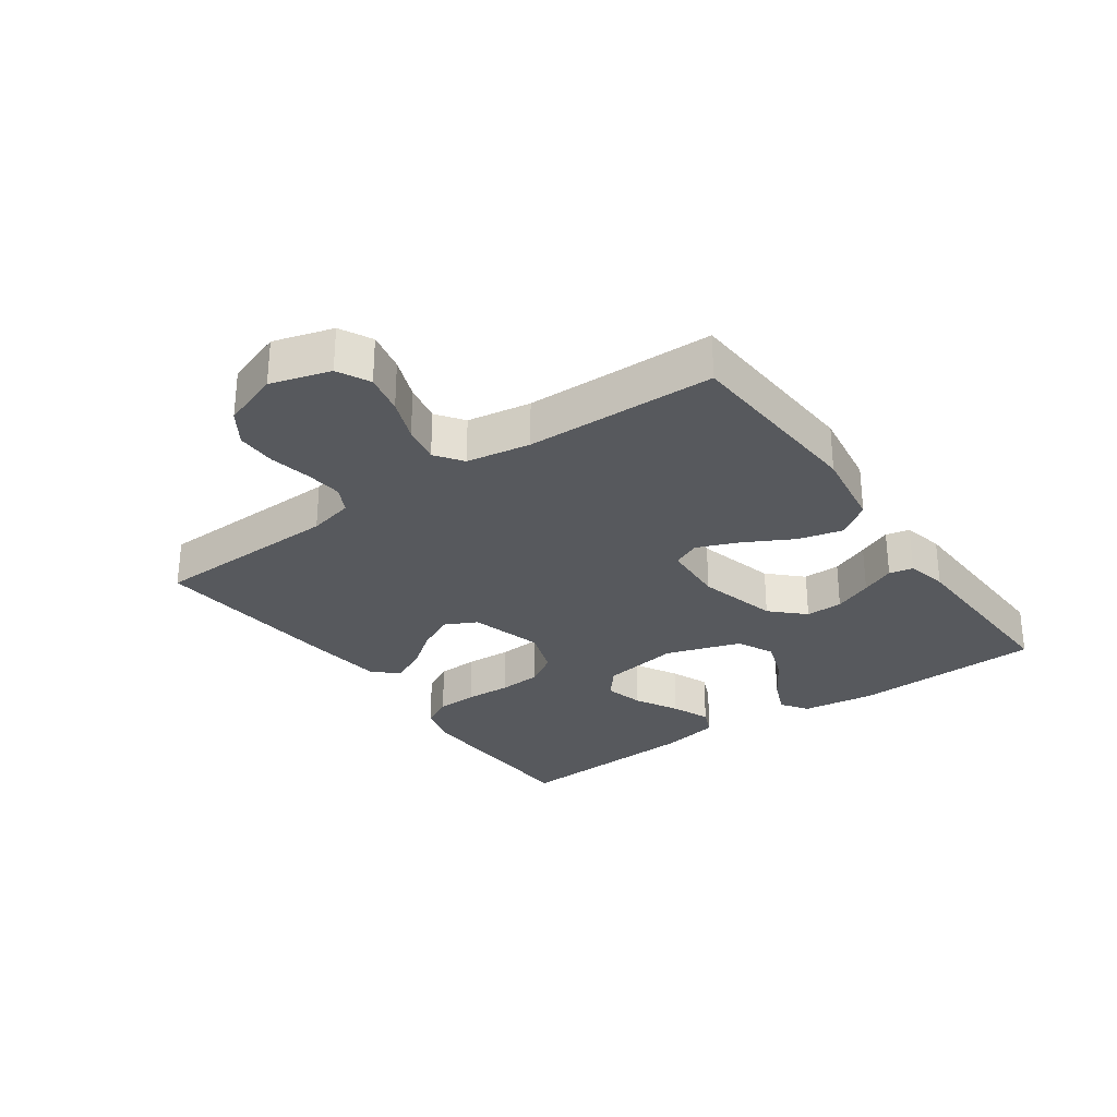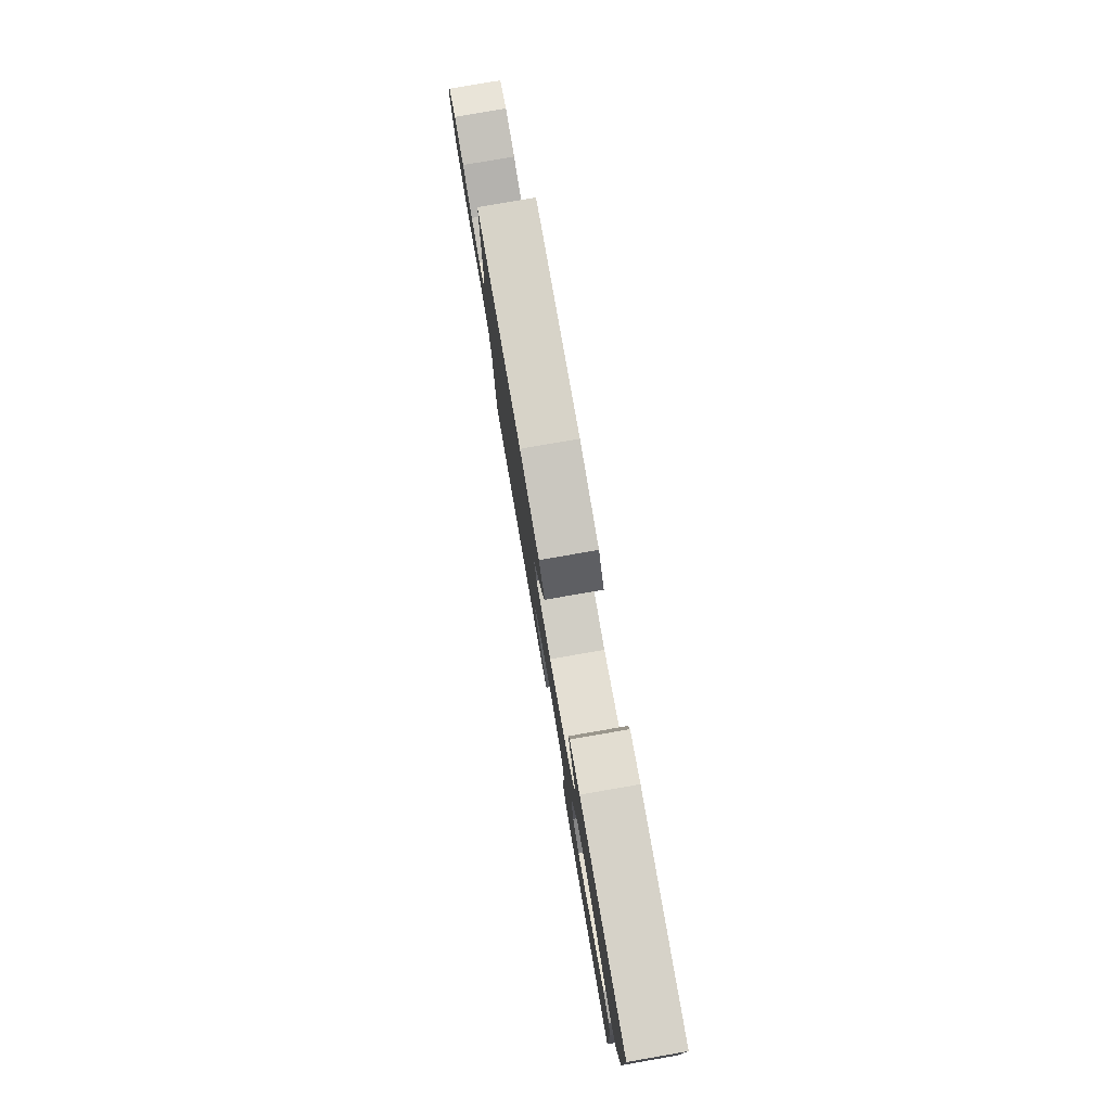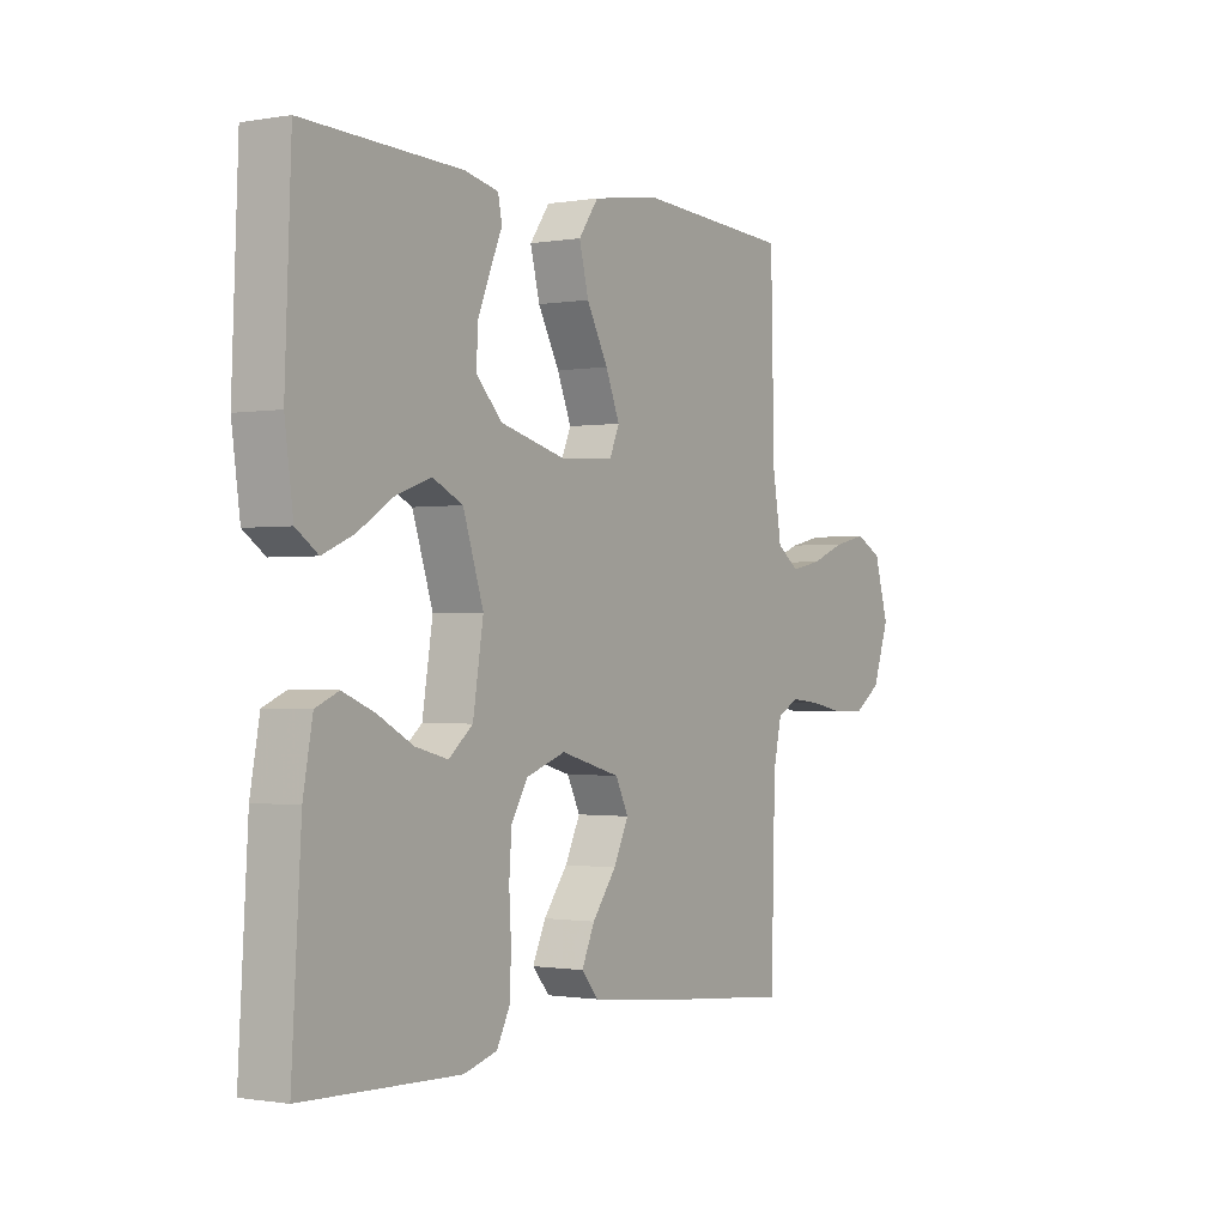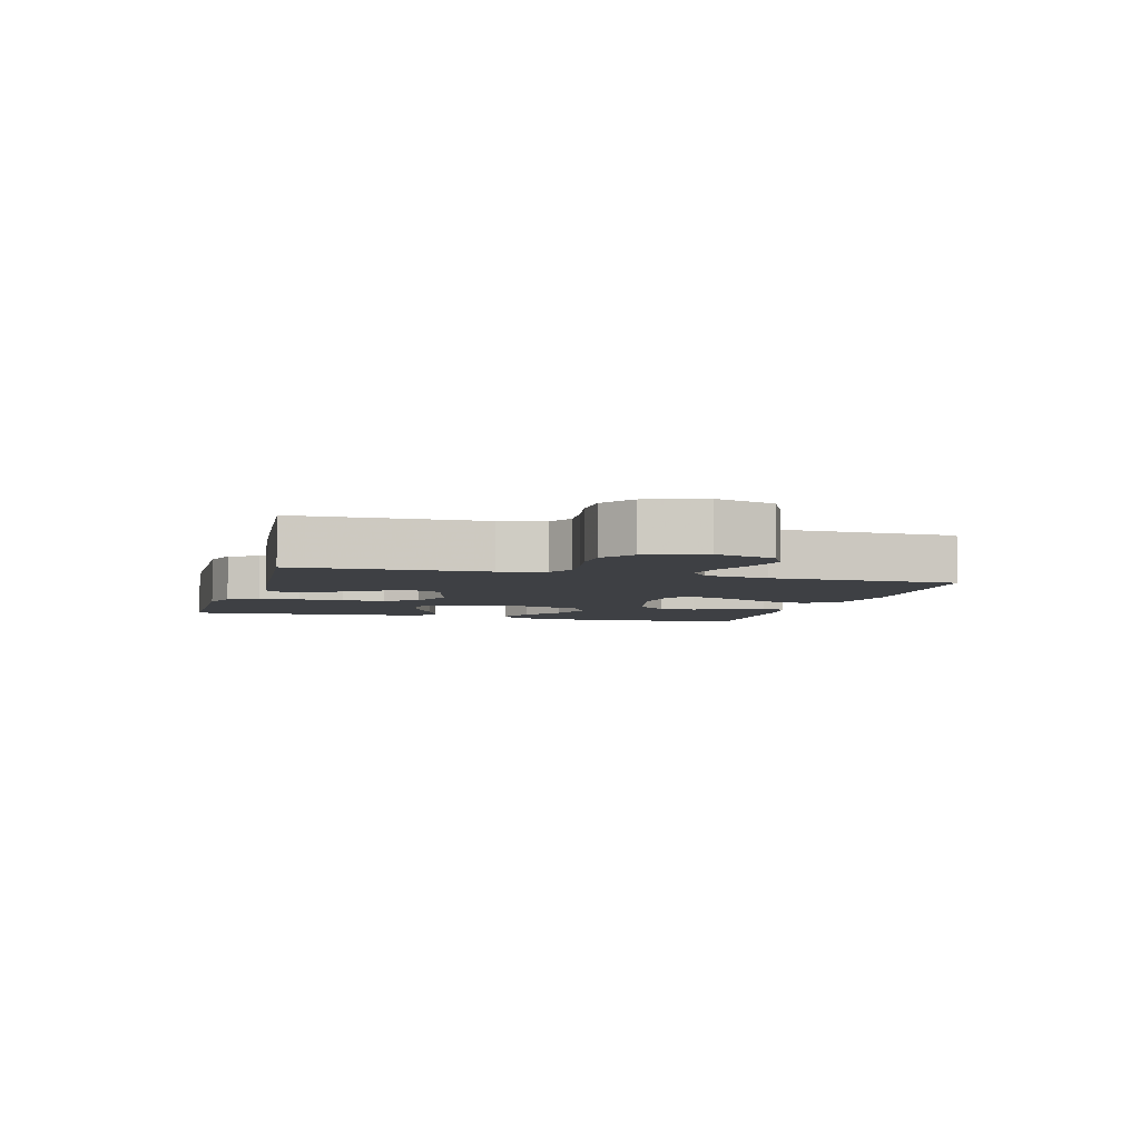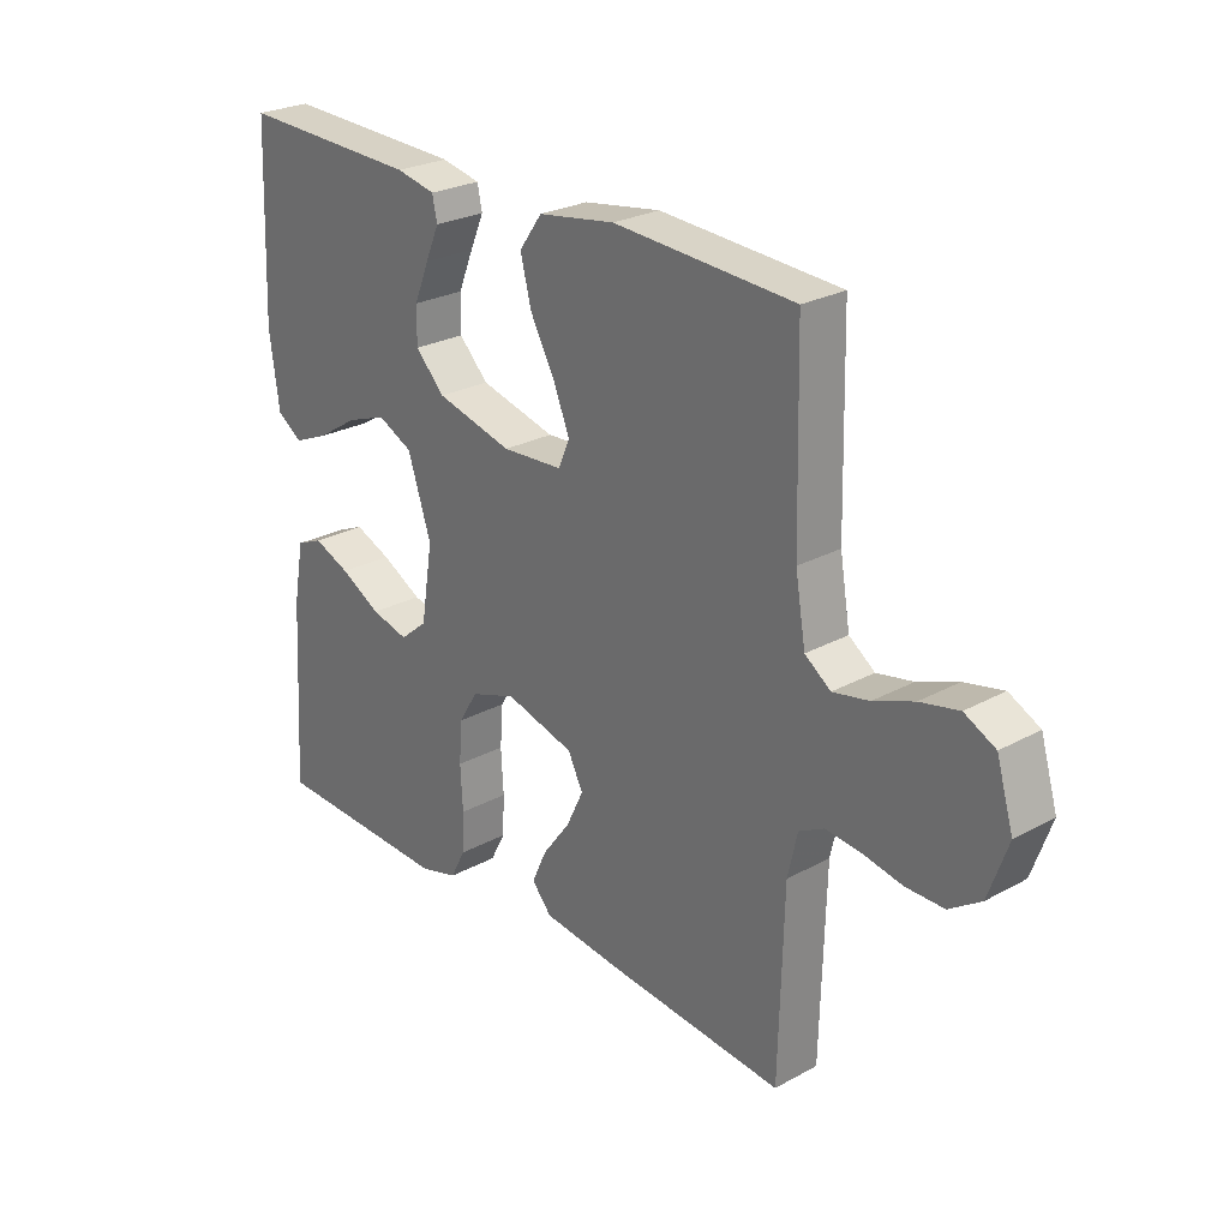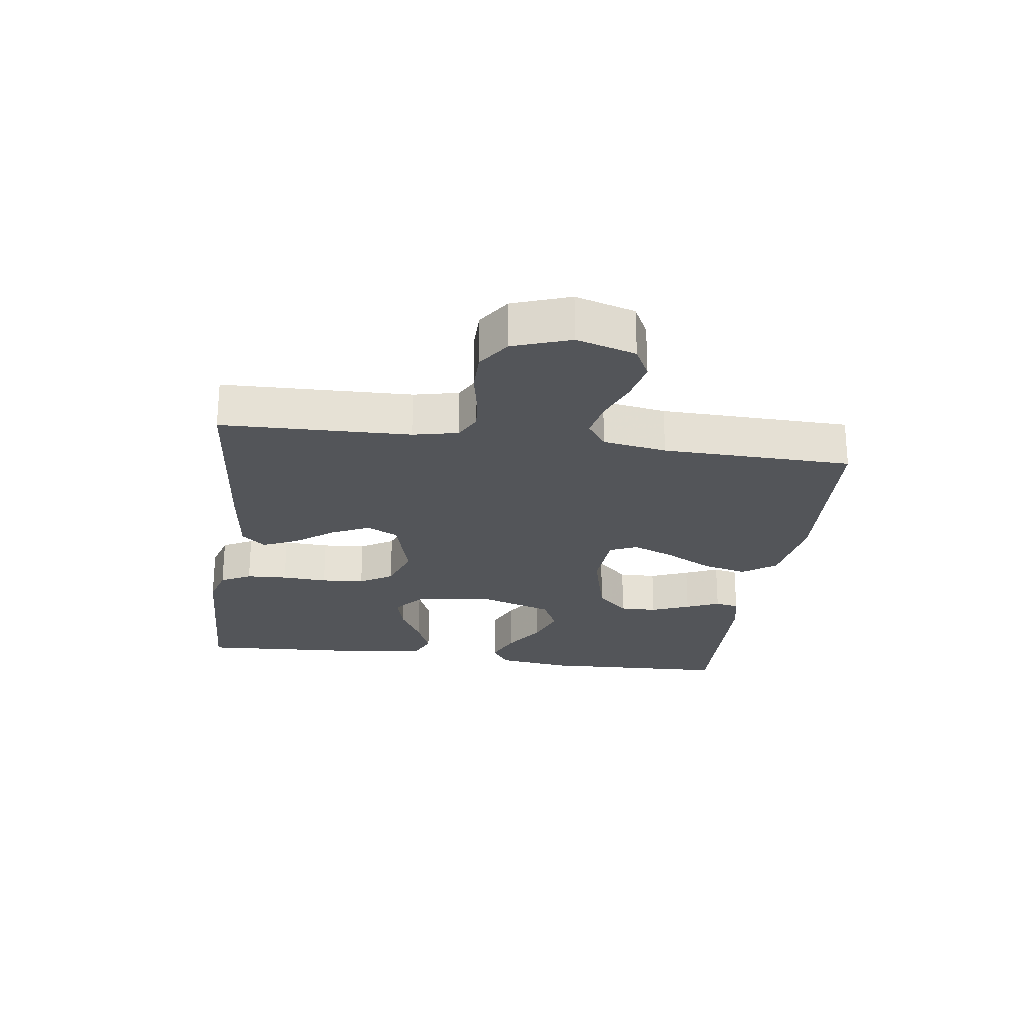
<metadata>
{"format":"obj","ext":"obj","renderer":"f3d","projection":"perspective","resolution":1024,"background":"white","views":[{"elev":-29.1,"azim":-54.6,"up":"+Y"},{"elev":79.7,"azim":80.2,"up":"+Z"},{"elev":-0.9,"azim":122.4,"up":"+Z"},{"elev":-4.8,"azim":-105.8,"up":"+Y"},{"elev":25.8,"azim":-131.0,"up":"+Z"},{"elev":-24.2,"azim":-97.9,"up":"+Y"}]}
</metadata>
<code>
v -0.5 0.07 -0.5
v -0.508 0.07 -0.2
v -0.524 0.07 -0.129
v -0.566 0.07 -0.107
v -0.624 0.07 -0.113
v -0.69 0.07 -0.126
v -0.753 0.07 -0.126
v -0.805 0.07 -0.091
v -0.837 0.07 0
v -0.809 0.07 0.094
v -0.758 0.07 0.12
v -0.694 0.07 0.106
v -0.627 0.07 0.08
v -0.567 0.07 0.068
v -0.524 0.07 0.099
v -0.507 0.07 0.2
v -0.5 0.07 0.5
v -0.2 0.07 0.518
v -0.072 0.07 0.498
v -0.034 0.07 0.445
v -0.052 0.07 0.374
v -0.093 0.07 0.298
v -0.12 0.07 0.232
v -0.101 0.07 0.188
v 0 0.07 0.182
v 0.127 0.07 0.215
v 0.176 0.07 0.265
v 0.175 0.07 0.324
v 0.15 0.07 0.385
v 0.127 0.07 0.438
v 0.135 0.07 0.476
v 0.2 0.07 0.49
v 0.5 0.07 0.5
v 0.512 0.07 0.2
v 0.496 0.07 0.083
v 0.454 0.07 0.054
v 0.395 0.07 0.079
v 0.327 0.07 0.122
v 0.26 0.07 0.146
v 0.202 0.07 0.118
v 0.163 0.07 0
v 0.183 0.07 -0.124
v 0.229 0.07 -0.162
v 0.291 0.07 -0.146
v 0.359 0.07 -0.109
v 0.42 0.07 -0.084
v 0.464 0.07 -0.103
v 0.482 0.07 -0.2
v 0.5 0.07 -0.5
v 0.2 0.07 -0.51
v 0.136 0.07 -0.492
v 0.111 0.07 -0.444
v 0.108 0.07 -0.379
v 0.112 0.07 -0.307
v 0.107 0.07 -0.239
v 0.075 0.07 -0.187
v 0 0.07 -0.161
v -0.115 0.07 -0.193
v -0.14 0.07 -0.243
v -0.111 0.07 -0.303
v -0.065 0.07 -0.364
v -0.04 0.07 -0.419
v -0.073 0.07 -0.457
v -0.2 0.07 -0.472
v -0.5 0 -0.5
v -0.508 0 -0.2
v -0.524 0 -0.129
v -0.566 0 -0.107
v -0.624 0 -0.113
v -0.69 0 -0.126
v -0.753 0 -0.126
v -0.805 0 -0.091
v -0.837 0 0
v -0.809 0 0.094
v -0.758 0 0.12
v -0.694 0 0.106
v -0.627 0 0.08
v -0.567 0 0.068
v -0.524 0 0.099
v -0.507 0 0.2
v -0.5 0 0.5
v -0.2 0 0.518
v -0.072 0 0.498
v -0.034 0 0.445
v -0.052 0 0.374
v -0.093 0 0.298
v -0.12 0 0.232
v -0.101 0 0.188
v 0 0 0.182
v 0.127 0 0.215
v 0.176 0 0.265
v 0.175 0 0.324
v 0.15 0 0.385
v 0.127 0 0.438
v 0.135 0 0.476
v 0.2 0 0.49
v 0.5 0 0.5
v 0.512 0 0.2
v 0.496 0 0.083
v 0.454 0 0.054
v 0.395 0 0.079
v 0.327 0 0.122
v 0.26 0 0.146
v 0.202 0 0.118
v 0.163 0 0
v 0.183 0 -0.124
v 0.229 0 -0.162
v 0.291 0 -0.146
v 0.359 0 -0.109
v 0.42 0 -0.084
v 0.464 0 -0.103
v 0.482 0 -0.2
v 0.5 0 -0.5
v 0.2 0 -0.51
v 0.136 0 -0.492
v 0.111 0 -0.444
v 0.108 0 -0.379
v 0.112 0 -0.307
v 0.107 0 -0.239
v 0.075 0 -0.187
v 0 0 -0.161
v -0.115 0 -0.193
v -0.14 0 -0.243
v -0.111 0 -0.303
v -0.065 0 -0.364
v -0.04 0 -0.419
v -0.073 0 -0.457
v -0.2 0 -0.472
f 63 64 1 2
f 60 61 62 63
f 59 60 63 2
f 58 59 2 3
f 57 58 3 4
f 51 52 53 54
f 51 54 55
f 50 51 55
f 49 50 55
f 48 49 55 56
f 44 45 46 47
f 43 44 47 48
f 35 36 37 38
f 35 38 39
f 34 35 39
f 33 34 39
f 32 33 39 40
f 29 30 31 32
f 28 29 32
f 27 28 32 40
f 19 20 21 22
f 19 22 23
f 16 17 18 19
f 15 16 19 23
f 14 15 23 24
f 10 11 12 13
f 10 13 14
f 9 10 14
f 8 9 14
f 5 6 7 8
f 4 5 8 14
f 57 4 14 24
f 43 48 56 57
f 42 43 57
f 41 42 57 24
f 26 27 40 41
f 25 26 41
f 24 25 41
f 66 65 128 127
f 127 126 125 124
f 66 127 124 123
f 67 66 123 122
f 68 67 122 121
f 118 117 116 115
f 119 118 115
f 119 115 114
f 119 114 113
f 120 119 113 112
f 111 110 109 108
f 112 111 108 107
f 102 101 100 99
f 103 102 99
f 103 99 98
f 103 98 97
f 104 103 97 96
f 96 95 94 93
f 96 93 92
f 104 96 92 91
f 86 85 84 83
f 87 86 83
f 83 82 81 80
f 87 83 80 79
f 88 87 79 78
f 77 76 75 74
f 78 77 74
f 78 74 73
f 78 73 72
f 72 71 70 69
f 78 72 69 68
f 88 78 68 121
f 121 120 112 107
f 121 107 106
f 88 121 106 105
f 105 104 91 90
f 105 90 89
f 105 89 88
f 1 65 66 2
f 2 66 67 3
f 3 67 68 4
f 4 68 69 5
f 5 69 70 6
f 6 70 71 7
f 7 71 72 8
f 8 72 73 9
f 9 73 74 10
f 10 74 75 11
f 11 75 76 12
f 12 76 77 13
f 13 77 78 14
f 14 78 79 15
f 15 79 80 16
f 16 80 81 17
f 17 81 82 18
f 18 82 83 19
f 19 83 84 20
f 20 84 85 21
f 21 85 86 22
f 22 86 87 23
f 23 87 88 24
f 24 88 89 25
f 25 89 90 26
f 26 90 91 27
f 27 91 92 28
f 28 92 93 29
f 29 93 94 30
f 30 94 95 31
f 31 95 96 32
f 32 96 97 33
f 33 97 98 34
f 34 98 99 35
f 35 99 100 36
f 36 100 101 37
f 37 101 102 38
f 38 102 103 39
f 39 103 104 40
f 40 104 105 41
f 41 105 106 42
f 42 106 107 43
f 43 107 108 44
f 44 108 109 45
f 45 109 110 46
f 46 110 111 47
f 47 111 112 48
f 48 112 113 49
f 49 113 114 50
f 50 114 115 51
f 51 115 116 52
f 52 116 117 53
f 53 117 118 54
f 54 118 119 55
f 55 119 120 56
f 56 120 121 57
f 57 121 122 58
f 58 122 123 59
f 59 123 124 60
f 60 124 125 61
f 61 125 126 62
f 62 126 127 63
f 63 127 128 64
f 64 128 65 1

</code>
